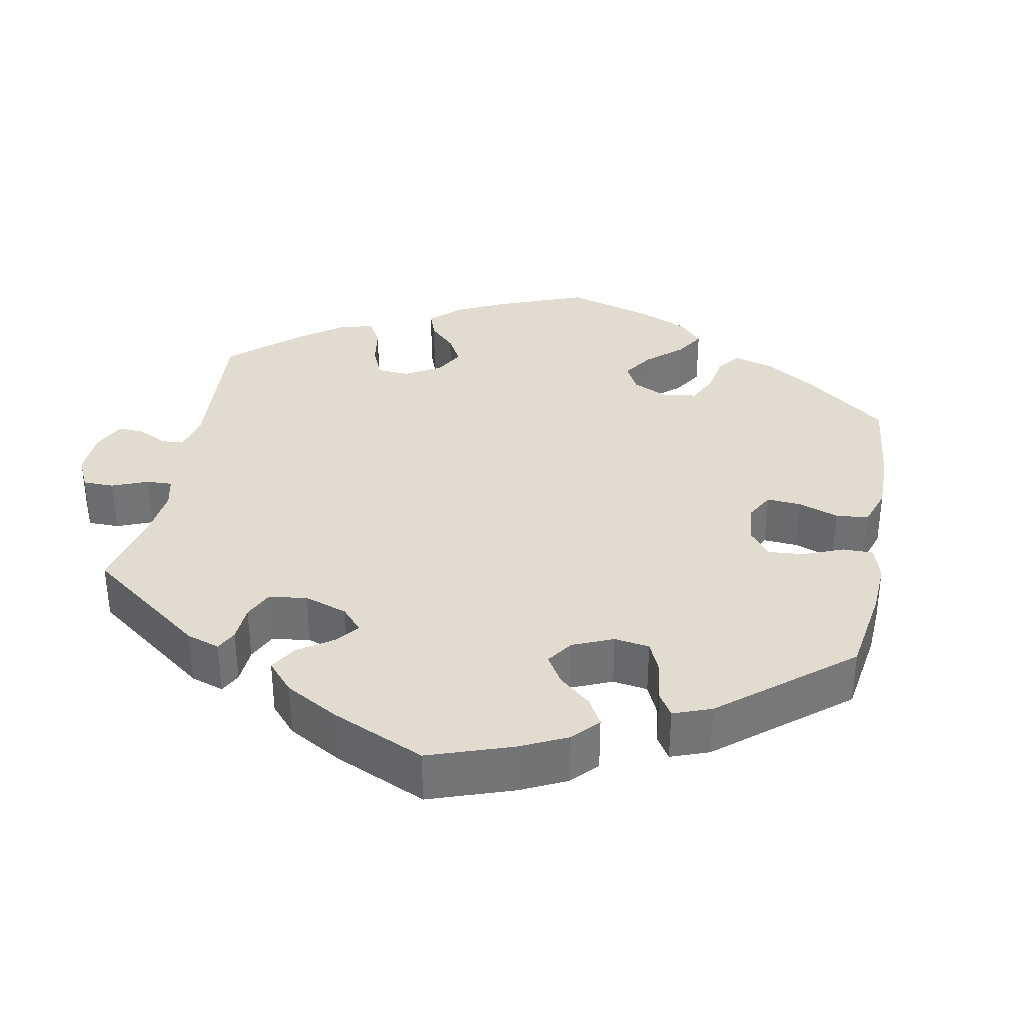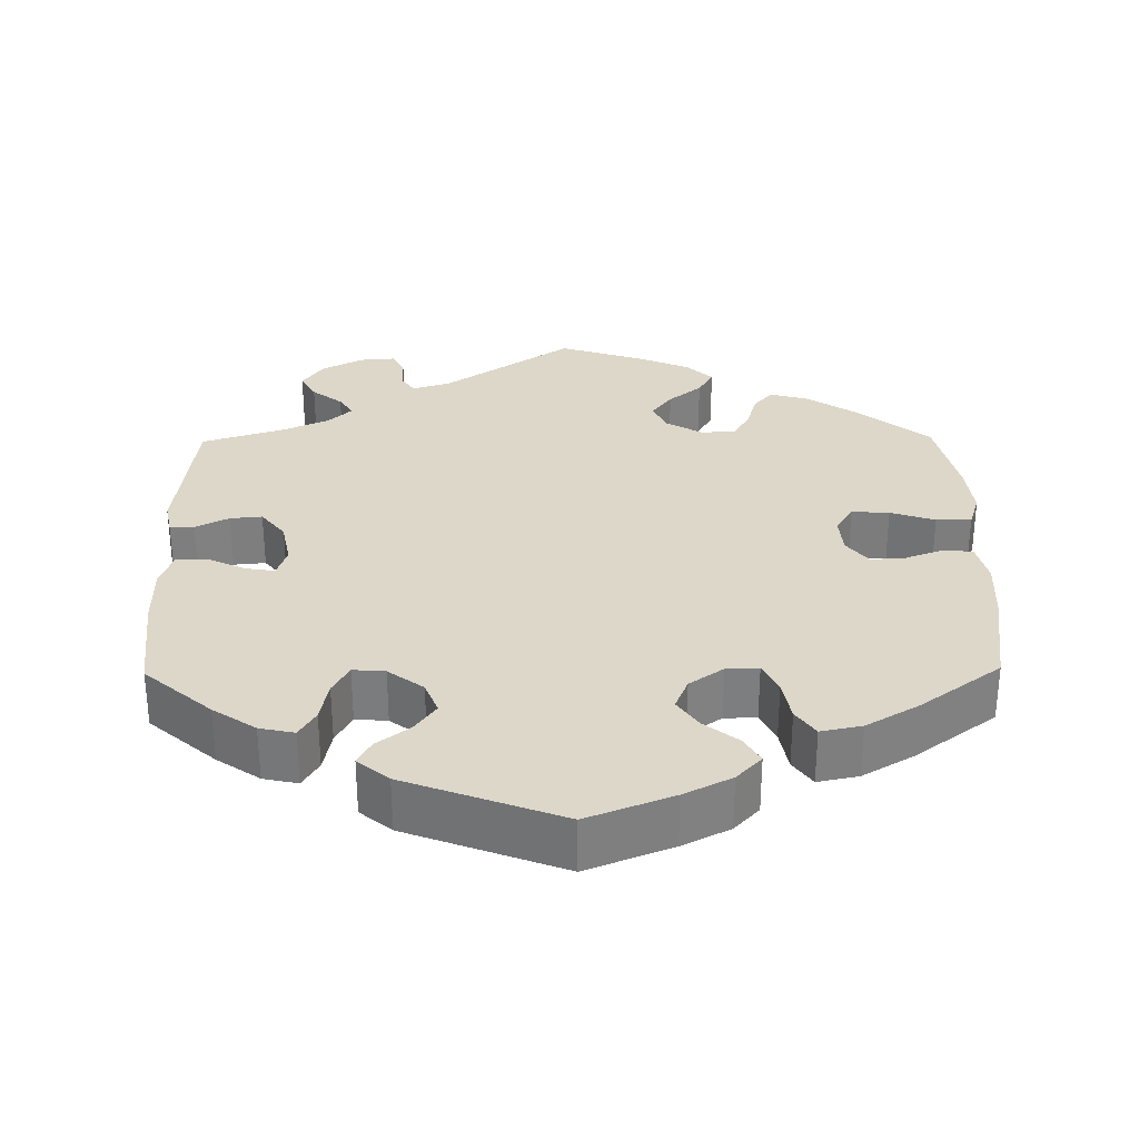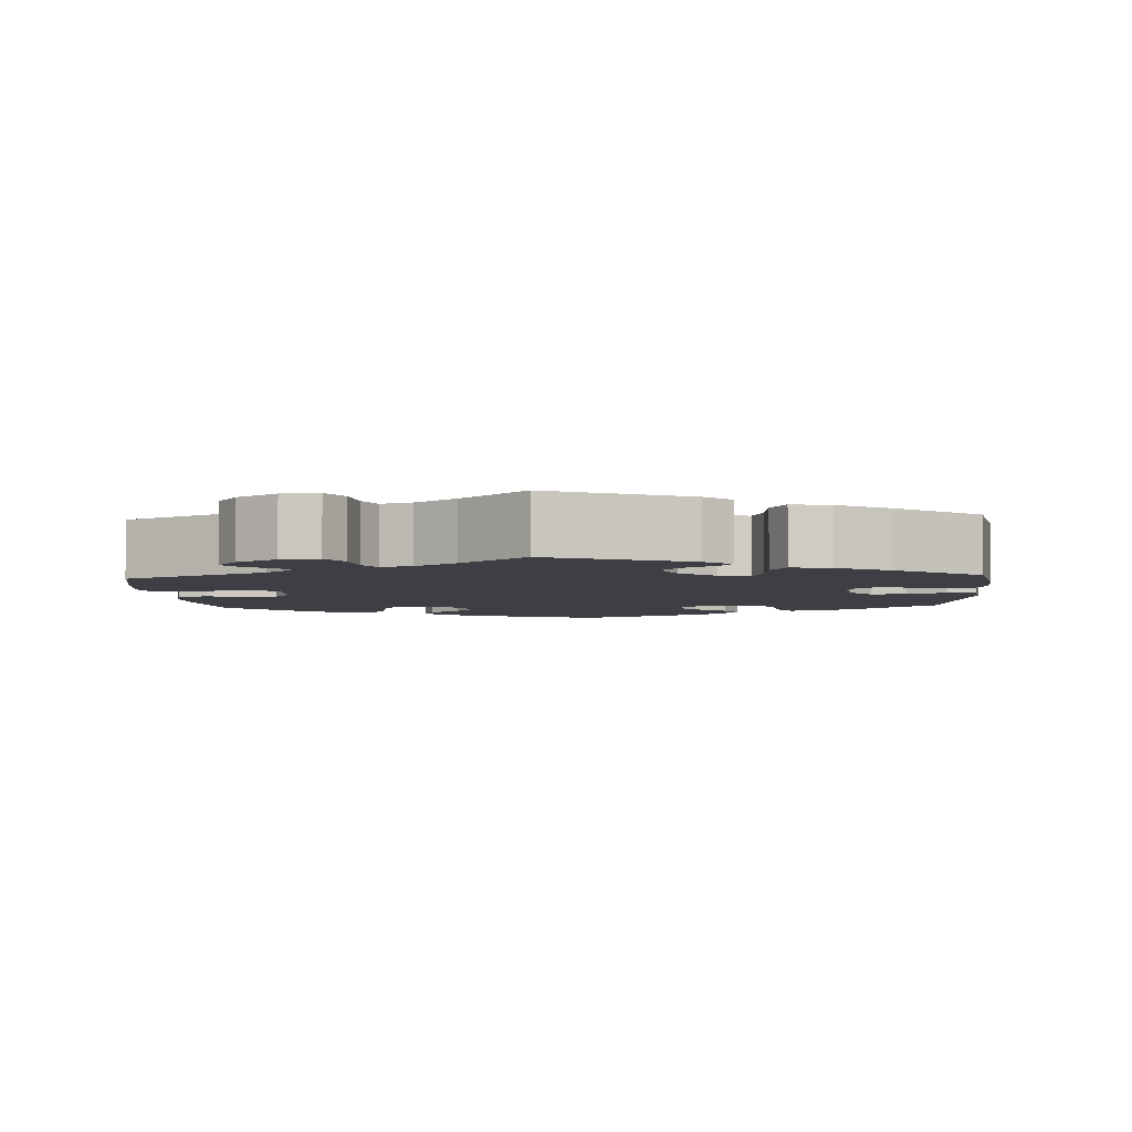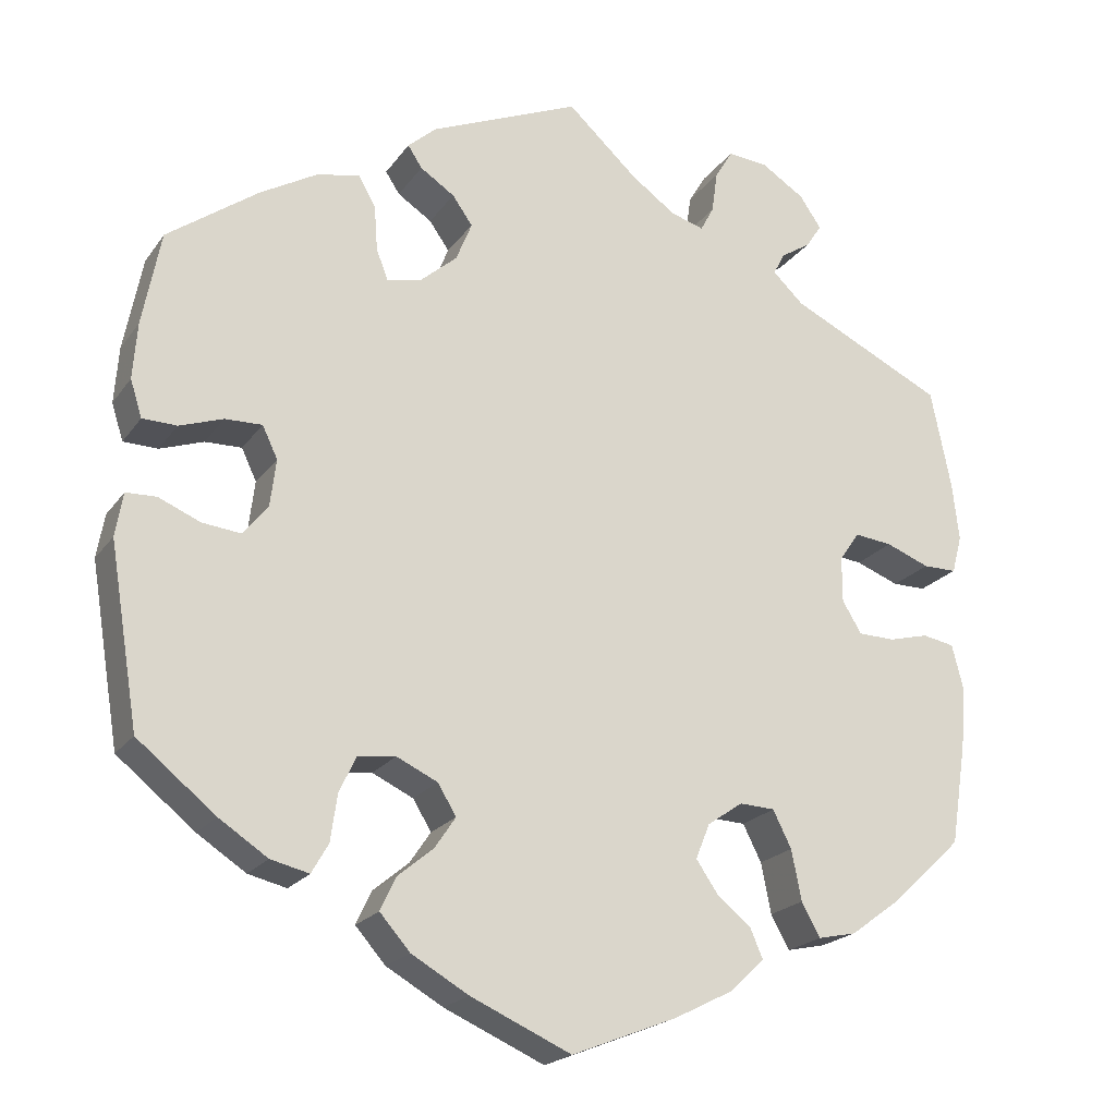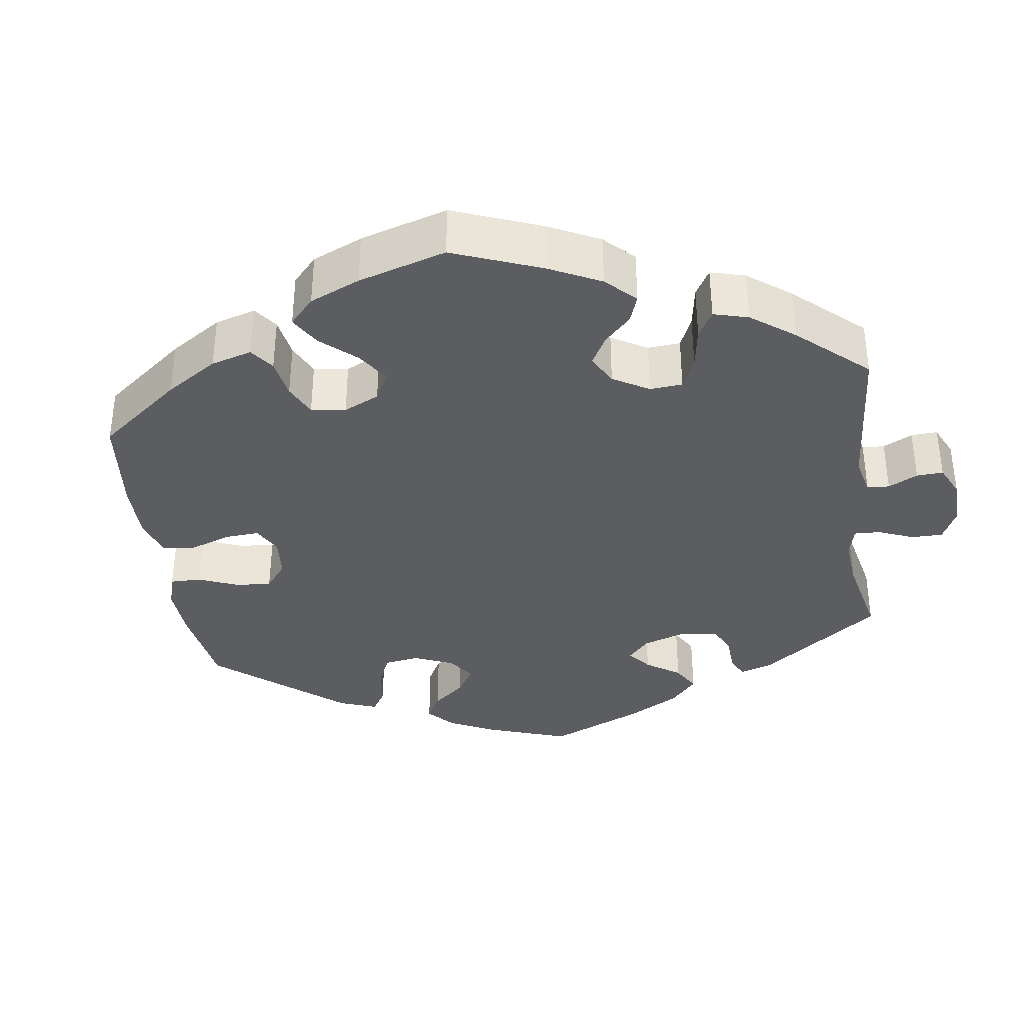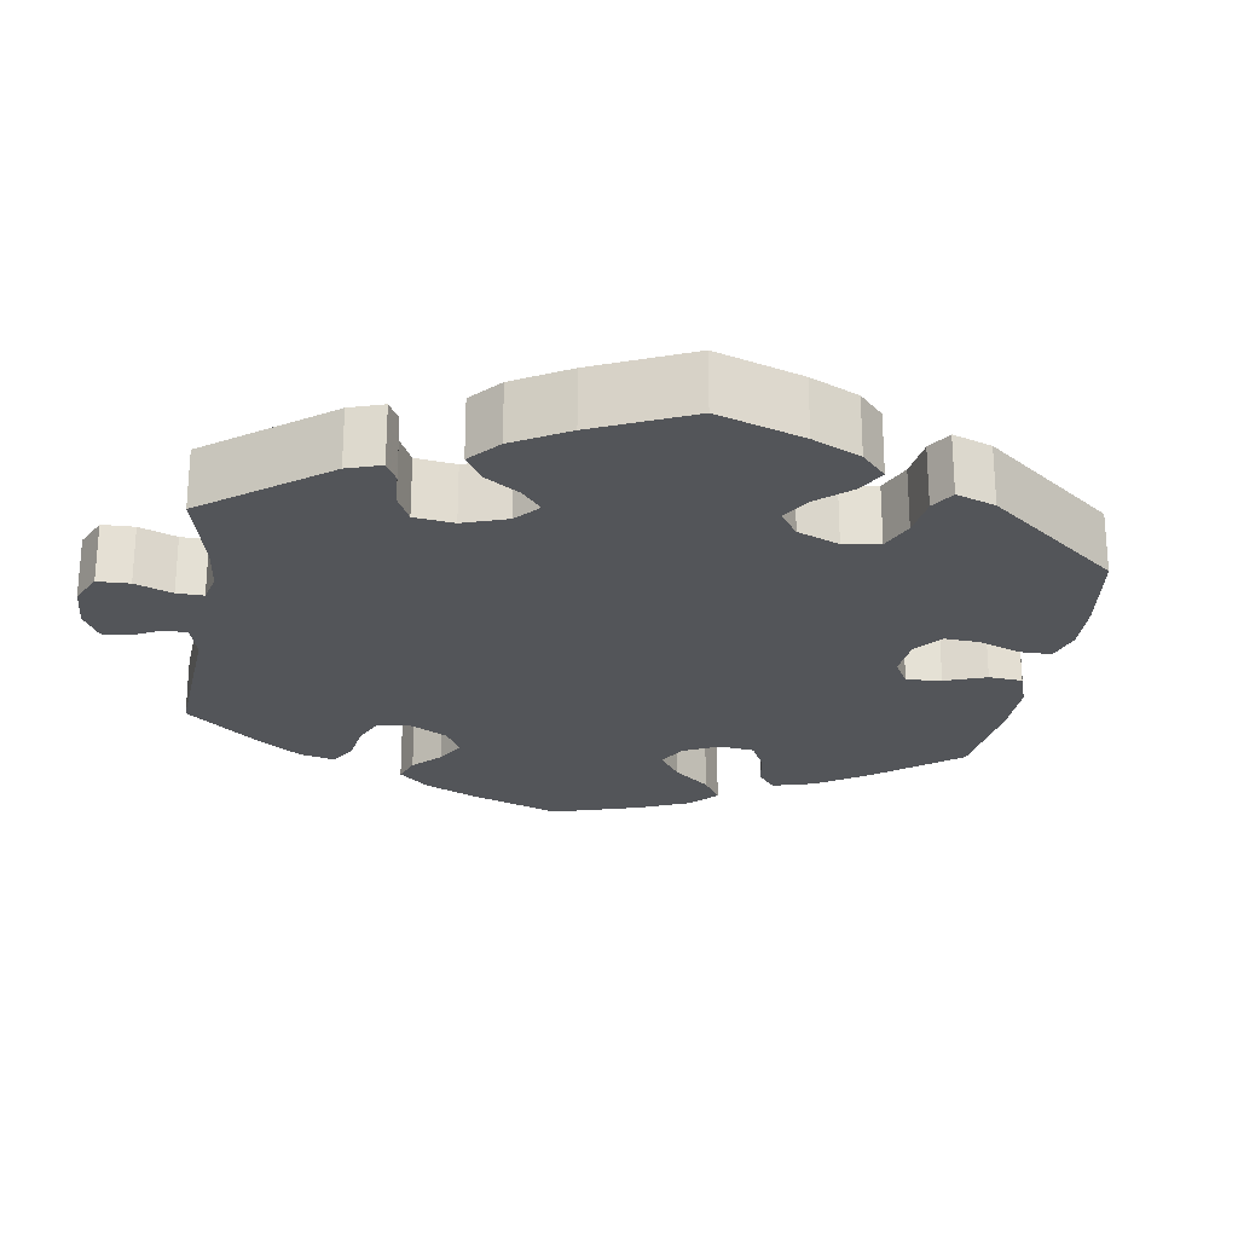
<metadata>
{"format":"obj","ext":"obj","renderer":"f3d","projection":"perspective","resolution":1024,"background":"white","views":[{"elev":34.4,"azim":70.7,"up":"+Y"},{"elev":30.9,"azim":119.2,"up":"+Y"},{"elev":-4.4,"azim":3.5,"up":"+Y"},{"elev":-20.8,"azim":154.6,"up":"+Z"},{"elev":-36.2,"azim":-112.1,"up":"+Y"},{"elev":-24.0,"azim":51.2,"up":"+Y"}]}
</metadata>
<code>
v -0.317 0.07 0.378
v -0.28 0.07 0.413
v -0.293 0.07 0.439
v -0.329 0.07 0.462
v -0.348 0.07 0.491
v -0.322 0.07 0.529
v -0.27 0.07 0.562
v -0.222 0.07 0.566
v -0.201 0.07 0.531
v -0.194 0.07 0.481
v -0.178 0.07 0.451
v -0.138 0.07 0.463
v -0.085 0.07 0.501
v -0.001 0.07 0.578
v 0.178 0.07 0.502
v 0.212 0.07 0.472
v 0.195 0.07 0.446
v 0.154 0.07 0.419
v 0.13 0.07 0.385
v 0.149 0.07 0.338
v 0.194 0.07 0.299
v 0.234 0.07 0.291
v 0.248 0.07 0.327
v 0.252 0.07 0.381
v 0.272 0.07 0.417
v 0.323 0.07 0.407
v 0.392 0.07 0.367
v 0.5 0.07 0.289
v 0.522 0.07 0.176
v 0.527 0.07 0.109
v 0.513 0.07 0.065
v 0.472 0.07 0.064
v 0.42 0.07 0.082
v 0.376 0.07 0.083
v 0.358 0.07 0.045
v 0.365 0.07 -0.012
v 0.394 0.07 -0.048
v 0.44 0.07 -0.043
v 0.49 0.07 -0.022
v 0.526 0.07 -0.023
v 0.535 0.07 -0.075
v 0.5 0.07 -0.289
v 0.407 0.07 -0.364
v 0.349 0.07 -0.402
v 0.303 0.07 -0.413
v 0.283 0.07 -0.378
v 0.275 0.07 -0.322
v 0.255 0.07 -0.28
v 0.21 0.07 -0.274
v 0.161 0.07 -0.297
v 0.139 0.07 -0.333
v 0.164 0.07 -0.37
v 0.207 0.07 -0.406
v 0.225 0.07 -0.445
v 0.189 0.07 -0.486
v 0.121 0.07 -0.525
v 0.001 0.07 -0.578
v -0.125 0.07 -0.528
v -0.196 0.07 -0.492
v -0.236 0.07 -0.454
v -0.221 0.07 -0.419
v -0.18 0.07 -0.385
v -0.154 0.07 -0.347
v -0.171 0.07 -0.305
v -0.213 0.07 -0.276
v -0.255 0.07 -0.278
v -0.277 0.07 -0.322
v -0.289 0.07 -0.382
v -0.311 0.07 -0.422
v -0.357 0.07 -0.412
v -0.414 0.07 -0.37
v -0.501 0.07 -0.289
v -0.52 0.07 -0.167
v -0.525 0.07 -0.093
v -0.512 0.07 -0.042
v -0.474 0.07 -0.035
v -0.427 0.07 -0.047
v -0.383 0.07 -0.046
v -0.36 0.07 -0.008
v -0.36 0.07 0.046
v -0.384 0.07 0.081
v -0.429 0.07 0.076
v -0.481 0.07 0.056
v -0.521 0.07 0.056
v -0.533 0.07 0.101
v -0.525 0.07 0.171
v -0.501 0.07 0.289
v -0.317 0 0.378
v -0.28 0 0.413
v -0.293 0 0.439
v -0.329 0 0.462
v -0.348 0 0.491
v -0.322 0 0.529
v -0.27 0 0.562
v -0.222 0 0.566
v -0.201 0 0.531
v -0.194 0 0.481
v -0.178 0 0.451
v -0.138 0 0.463
v -0.085 0 0.501
v -0.001 0 0.578
v 0.178 0 0.502
v 0.212 0 0.472
v 0.195 0 0.446
v 0.154 0 0.419
v 0.13 0 0.385
v 0.149 0 0.338
v 0.194 0 0.299
v 0.234 0 0.291
v 0.248 0 0.327
v 0.252 0 0.381
v 0.272 0 0.417
v 0.323 0 0.407
v 0.392 0 0.367
v 0.5 0 0.289
v 0.522 0 0.176
v 0.527 0 0.109
v 0.513 0 0.065
v 0.472 0 0.064
v 0.42 0 0.082
v 0.376 0 0.083
v 0.358 0 0.045
v 0.365 0 -0.012
v 0.394 0 -0.048
v 0.44 0 -0.043
v 0.49 0 -0.022
v 0.526 0 -0.023
v 0.535 0 -0.075
v 0.5 0 -0.289
v 0.407 0 -0.364
v 0.349 0 -0.402
v 0.303 0 -0.413
v 0.283 0 -0.378
v 0.275 0 -0.322
v 0.255 0 -0.28
v 0.21 0 -0.274
v 0.161 0 -0.297
v 0.139 0 -0.333
v 0.164 0 -0.37
v 0.207 0 -0.406
v 0.225 0 -0.445
v 0.189 0 -0.486
v 0.121 0 -0.525
v 0.001 0 -0.578
v -0.125 0 -0.528
v -0.196 0 -0.492
v -0.236 0 -0.454
v -0.221 0 -0.419
v -0.18 0 -0.385
v -0.154 0 -0.347
v -0.171 0 -0.305
v -0.213 0 -0.276
v -0.255 0 -0.278
v -0.277 0 -0.322
v -0.289 0 -0.382
v -0.311 0 -0.422
v -0.357 0 -0.412
v -0.414 0 -0.37
v -0.501 0 -0.289
v -0.52 0 -0.167
v -0.525 0 -0.093
v -0.512 0 -0.042
v -0.474 0 -0.035
v -0.427 0 -0.047
v -0.383 0 -0.046
v -0.36 0 -0.008
v -0.36 0 0.046
v -0.384 0 0.081
v -0.429 0 0.076
v -0.481 0 0.056
v -0.521 0 0.056
v -0.533 0 0.101
v -0.525 0 0.171
v -0.501 0 0.289
f 86 87 1
f 85 86 1 2
f 82 83 84 85
f 81 82 85 2
f 80 81 2
f 79 80 2
f 74 75 76 77
f 74 77 78
f 73 74 78
f 72 73 78
f 71 72 78 79
f 67 68 69 70
f 66 67 70 71
f 59 60 61 62
f 59 62 63
f 58 59 63
f 57 58 63
f 56 57 63 64
f 52 53 54 55
f 51 52 55 56
f 44 45 46 47
f 44 47 48
f 43 44 48
f 42 43 48
f 41 42 48 49
f 38 39 40 41
f 37 38 41 49
f 30 31 32 33
f 30 33 34
f 29 30 34
f 28 29 34
f 27 28 34
f 26 27 34 35
f 23 24 25 26
f 22 23 26 35
f 15 16 17 18
f 13 14 15 18
f 12 13 18 19
f 11 12 19 20
f 7 8 9 10
f 7 10 11
f 6 7 11
f 3 4 5 6
f 2 3 6 11
f 66 71 79 2
f 51 56 64
f 50 51 64 65
f 36 37 49 50
f 36 50 65
f 21 22 35 36
f 21 36 65 66
f 20 21 66
f 2 11 20 66
f 88 174 173
f 89 88 173 172
f 172 171 170 169
f 89 172 169 168
f 89 168 167
f 89 167 166
f 164 163 162 161
f 165 164 161
f 165 161 160
f 165 160 159
f 166 165 159 158
f 157 156 155 154
f 158 157 154 153
f 149 148 147 146
f 150 149 146
f 150 146 145
f 150 145 144
f 151 150 144 143
f 142 141 140 139
f 143 142 139 138
f 134 133 132 131
f 135 134 131
f 135 131 130
f 135 130 129
f 136 135 129 128
f 128 127 126 125
f 136 128 125 124
f 120 119 118 117
f 121 120 117
f 121 117 116
f 121 116 115
f 121 115 114
f 122 121 114 113
f 113 112 111 110
f 122 113 110 109
f 105 104 103 102
f 105 102 101 100
f 106 105 100 99
f 107 106 99 98
f 97 96 95 94
f 98 97 94
f 98 94 93
f 93 92 91 90
f 98 93 90 89
f 89 166 158 153
f 151 143 138
f 152 151 138 137
f 137 136 124 123
f 152 137 123
f 123 122 109 108
f 153 152 123 108
f 153 108 107
f 153 107 98 89
f 1 88 89 2
f 2 89 90 3
f 3 90 91 4
f 4 91 92 5
f 5 92 93 6
f 6 93 94 7
f 7 94 95 8
f 8 95 96 9
f 9 96 97 10
f 10 97 98 11
f 11 98 99 12
f 12 99 100 13
f 13 100 101 14
f 14 101 102 15
f 15 102 103 16
f 16 103 104 17
f 17 104 105 18
f 18 105 106 19
f 19 106 107 20
f 20 107 108 21
f 21 108 109 22
f 22 109 110 23
f 23 110 111 24
f 24 111 112 25
f 25 112 113 26
f 26 113 114 27
f 27 114 115 28
f 28 115 116 29
f 29 116 117 30
f 30 117 118 31
f 31 118 119 32
f 32 119 120 33
f 33 120 121 34
f 34 121 122 35
f 35 122 123 36
f 36 123 124 37
f 37 124 125 38
f 38 125 126 39
f 39 126 127 40
f 40 127 128 41
f 41 128 129 42
f 42 129 130 43
f 43 130 131 44
f 44 131 132 45
f 45 132 133 46
f 46 133 134 47
f 47 134 135 48
f 48 135 136 49
f 49 136 137 50
f 50 137 138 51
f 51 138 139 52
f 52 139 140 53
f 53 140 141 54
f 54 141 142 55
f 55 142 143 56
f 56 143 144 57
f 57 144 145 58
f 58 145 146 59
f 59 146 147 60
f 60 147 148 61
f 61 148 149 62
f 62 149 150 63
f 63 150 151 64
f 64 151 152 65
f 65 152 153 66
f 66 153 154 67
f 67 154 155 68
f 68 155 156 69
f 69 156 157 70
f 70 157 158 71
f 71 158 159 72
f 72 159 160 73
f 73 160 161 74
f 74 161 162 75
f 75 162 163 76
f 76 163 164 77
f 77 164 165 78
f 78 165 166 79
f 79 166 167 80
f 80 167 168 81
f 81 168 169 82
f 82 169 170 83
f 83 170 171 84
f 84 171 172 85
f 85 172 173 86
f 86 173 174 87
f 87 174 88 1

</code>
